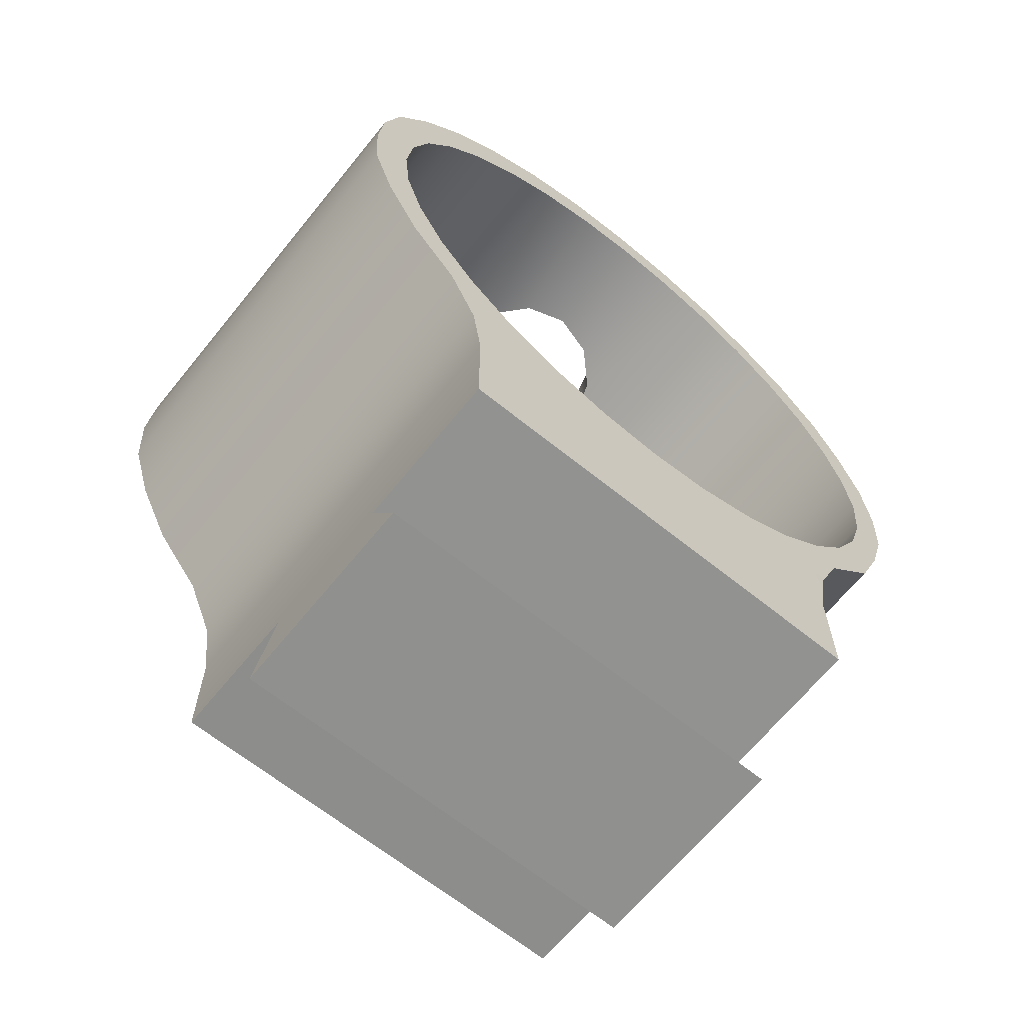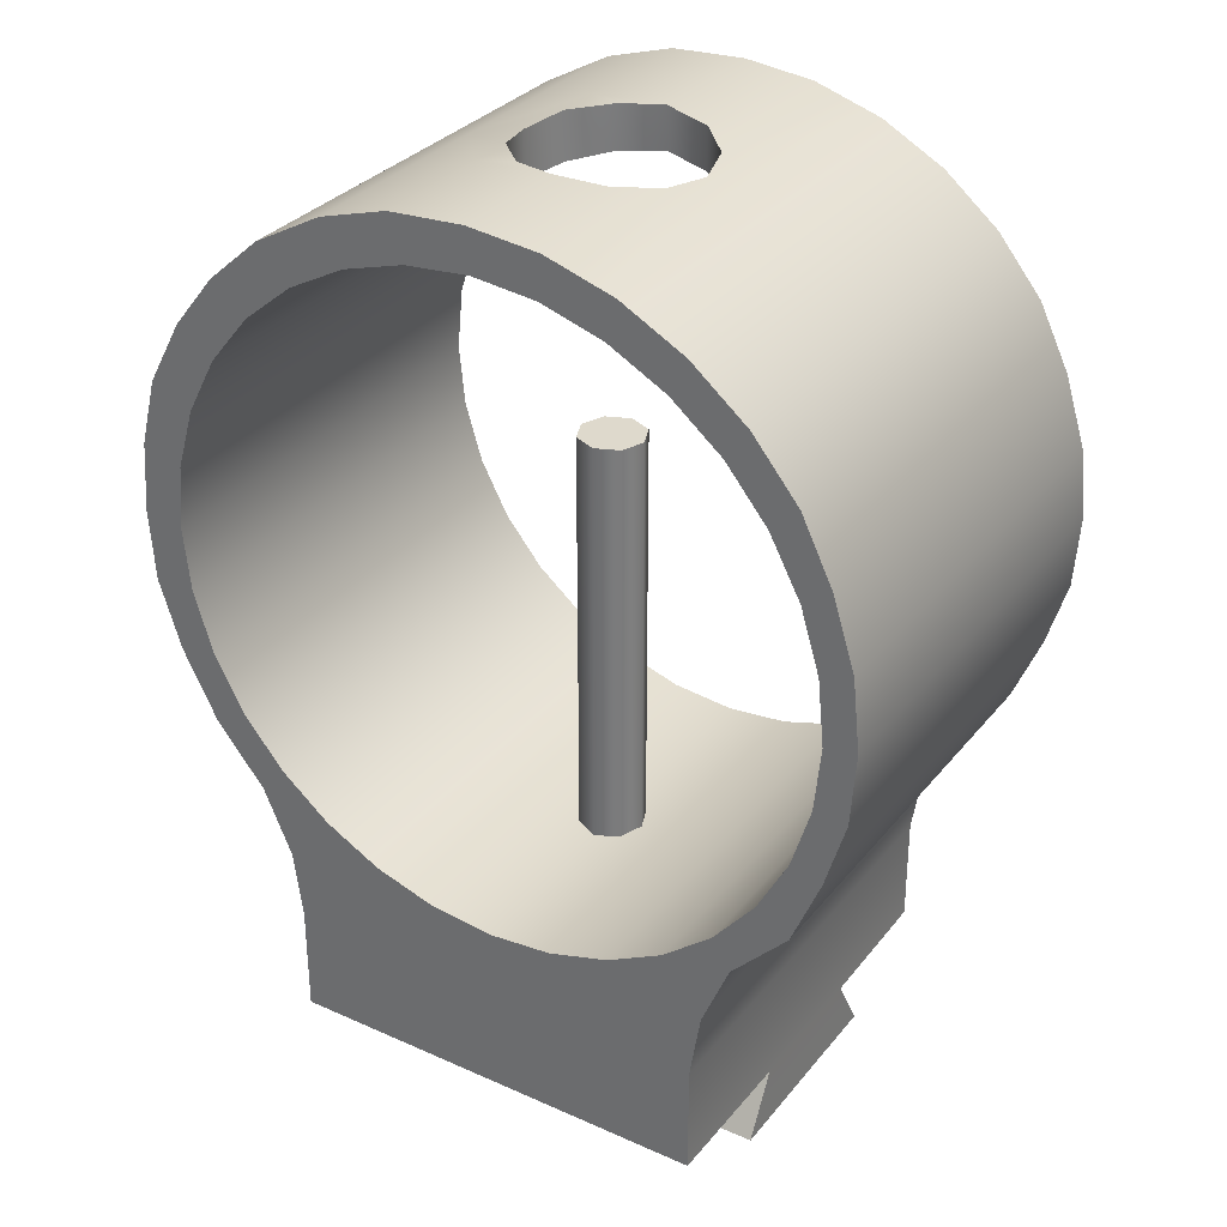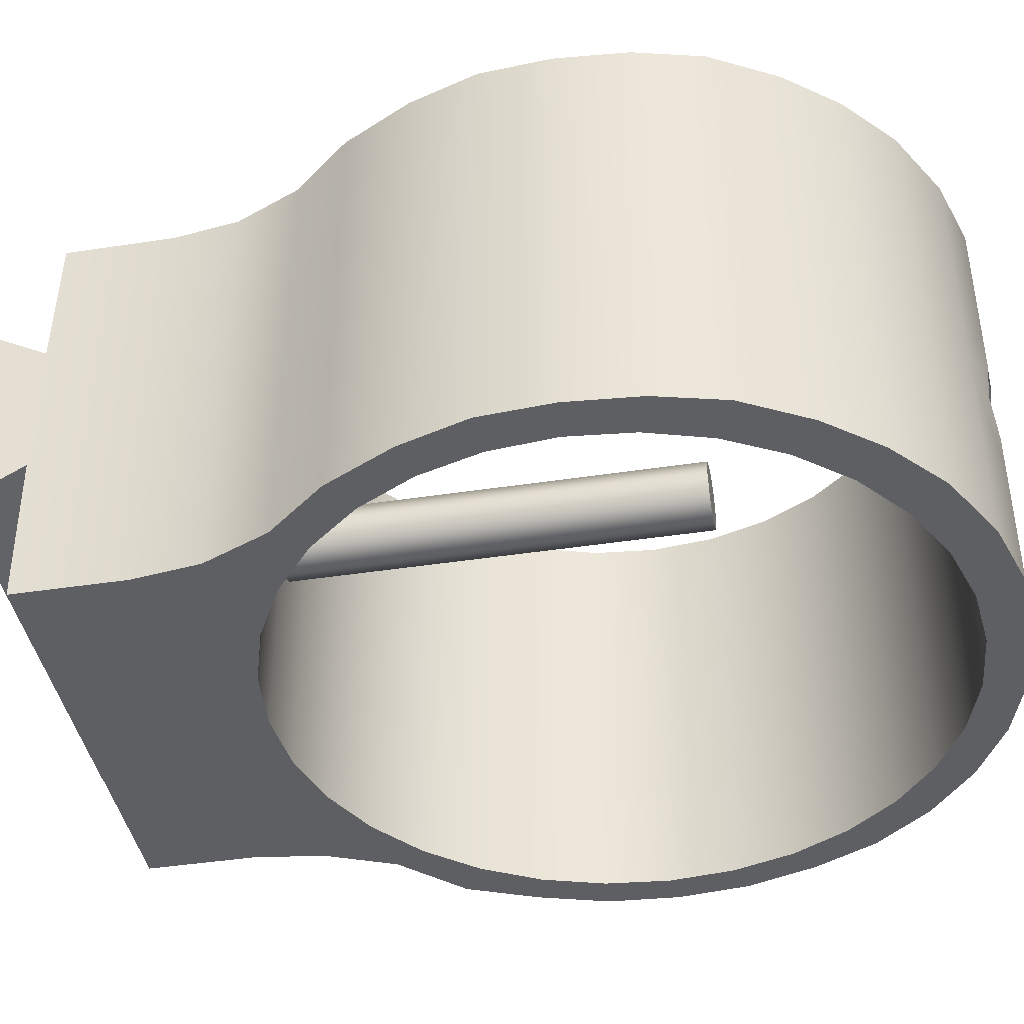
<metadata>
{"format":"obj","ext":"obj","renderer":"f3d","projection":"perspective","resolution":1024,"background":"white","views":[{"elev":-65.5,"azim":-39.0,"up":"+Z"},{"elev":31.9,"azim":32.1,"up":"+Z"},{"elev":-41.7,"azim":-79.5,"up":"+Y"}]}
</metadata>
<code>
g sight_front_mosin_izhmash_mosin_std_LOD0
v 0.00457 0.004985 0.01875
v 0.004571 -0.005037 0.01876
v 0.003126 -0.0002021 0.01953
v 0.003126 -0.005037 0.01953
v 0.003125 0.004985 0.01953
v 0.001799 0.0008489 0.01993
v 0.002075 -0.0001771 0.01985
v 0.001558 0.004985 0.02
v 0.001045 0.001605 0.02005
v -7.164e-05 0.004985 0.02016
v -7.164e-05 0.001901 0.02016
v 0.001804 -0.001211 0.01993
v 0.001558 -0.005037 0.02
v 0.001045 -0.001965 0.02005
v -7.164e-05 -0.005037 0.02016
v -7.164e-05 -0.002243 0.02016
v -0.001787 0.001901 0.02005
v -0.001017 0.001599 0.0201
v -0.001787 0.0008359 0.02005
v -0.003355 -0.0001791 0.01957
v -0.002048 -0.0001811 0.01994
v -0.001787 -0.001202 0.02005
v -0.001787 -0.002242 0.02005
v -0.003355 0.004985 0.01957
v -0.004908 0.004985 0.01872
v -0.004909 -0.005037 0.01872
v -0.003355 -0.005037 0.01957
v -0.001787 0.004985 0.02005
v -0.001026 -0.001962 0.0201
v -0.001787 -0.005037 0.02005
v -0.006118 0.004985 0.01765
v -0.00612 -0.005037 0.01765
v -0.007086 0.004985 0.01644
v -0.007089 -0.005037 0.01644
v -0.007901 0.004985 0.01497
v -0.007902 -0.005037 0.01497
v -0.008299 -0.005037 0.01344
v -0.008298 0.004985 0.01344
v -0.008431 -0.005037 0.01181
v -0.008429 0.004985 0.01181
v -0.00832 0.004985 0.01018
v -0.008321 -0.005037 0.01017
v -0.007817 0.004985 0.008607
v -0.007819 -0.005037 0.008607
v -0.007005 0.004985 0.007027
v -0.007006 -0.005037 0.007026
v -0.00589 0.004985 0.005683
v -0.005891 -0.005037 0.005682
v -0.005229 -0.005036 0.004163
v -0.005228 0.004986 0.004164
v -0.005017 0.004985 0.002617
v -0.005018 -0.005037 0.002616
v -0.005019 0.001781 3.486e-05
v -0.005018 0.004985 0.0001002
v -0.005019 -0.001512 3.486e-05
v -0.005019 -0.005037 8.376e-05
v -0.005021 0.002568 -0.001353
v -0.005021 -0.002322 -0.001353
v 0.001473 -0.005037 0.004303
v 0.004881 -0.005037 8.376e-05
v 6.359e-06 -0.005037 0.004158
v -0.005019 -0.005037 8.376e-05
v 0.004874 -0.005037 0.002616
v 0.002885 -0.005037 0.004731
v -0.001462 -0.005037 0.004303
v -0.005018 -0.005037 0.002616
v -0.002874 -0.005037 0.004731
v -0.004174 -0.005037 0.005426
v -0.005229 -0.005036 0.004163
v -0.005314 -0.005037 0.006362
v -0.005891 -0.005037 0.005682
v 0.004186 -0.005037 0.005426
v 0.005119 -0.005036 0.004163
v 0.005746 -0.005037 0.005682
v 0.005327 -0.005037 0.006362
v 0.001473 0.004985 0.004304
v 6.361e-06 0.004985 0.00416
v 0.004881 0.004985 0.0001002
v -0.005018 0.004985 0.0001002
v 0.004874 0.004985 0.002617
v 0.002885 0.004985 0.004732
v -0.001462 0.004985 0.004304
v -0.005017 0.004985 0.002617
v -0.002873 0.004985 0.004732
v 0.004186 0.004985 0.005428
v 0.005118 0.004986 0.004164
v -0.004174 0.004985 0.005428
v -0.005228 0.004986 0.004164
v -0.005314 0.004985 0.006363
v -0.00589 0.004985 0.005683
v 0.005745 0.004985 0.005683
v 0.005326 0.004985 0.006363
v 0.004874 -0.005037 0.002616
v 0.004881 -0.001512 3.486e-05
v 0.004881 -0.005037 8.376e-05
v 0.004881 0.001781 3.486e-05
v 0.004874 0.004985 0.002617
v 0.004881 0.004985 0.0001002
v 0.005119 -0.005036 0.004163
v 0.005118 0.004986 0.004164
v 0.005745 0.004985 0.005683
v 0.005746 -0.005037 0.005682
v 0.007018 0.004985 0.007027
v 0.00702 -0.005037 0.007026
v 0.00767 -0.005037 0.008607
v 0.007668 0.004985 0.008607
v 0.008136 -0.005037 0.01017
v 0.008135 0.004985 0.01018
v 0.00825 -0.005037 0.01181
v 0.008248 0.004985 0.01181
v 0.008082 -0.005037 0.01344
v 0.00808 0.004985 0.01344
v 0.007587 -0.005037 0.015
v 0.007586 0.004985 0.015
v 0.006878 -0.005037 0.01645
v 0.006876 0.004985 0.01645
v 0.005838 -0.005037 0.01772
v 0.005837 0.004985 0.01771
v 0.0005324 -0.0007331 0.01384
v -5.641e-06 0.0005639 0.01384
v 0.0007544 -0.0001961 0.01384
v -5.641e-06 -0.0009551 0.01384
v -0.0005416 -0.0007331 0.01384
v -0.0007656 -0.0001961 0.01384
v -0.0005416 0.0003409 0.01384
v 0.0005324 0.0003409 0.01384
v -0.001017 -0.001973 0.01911
v -0.001783 -0.001204 0.01896
v -0.001462 -0.005037 0.01906
v 6.359e-06 -0.005037 0.01921
v 6.359e-06 -0.002251 0.01921
v -0.002874 -0.005037 0.01863
v -0.002049 -0.0001851 0.01888
v -0.002873 0.004985 0.01863
v -0.001783 0.0008399 0.01896
v -0.001462 0.004985 0.01906
v -0.001022 0.0016 0.0191
v 6.361e-06 0.004985 0.01921
v 6.361e-06 0.001881 0.01921
v -0.004174 -0.005037 0.01794
v -0.004174 0.004985 0.01794
v -0.005314 -0.005037 0.017
v -0.005314 0.004985 0.017
v -0.006251 -0.005037 0.01586
v -0.00625 0.004985 0.01586
v -0.006944 0.004985 0.01456
v -0.006946 -0.005037 0.01456
v -0.007373 0.004985 0.01315
v -0.007374 -0.005037 0.01315
v -0.007519 -0.005037 0.01168
v -0.007518 0.004985 0.01168
v -0.007373 0.004985 0.01021
v -0.007374 -0.005037 0.01021
v -0.006946 -0.005037 0.008803
v -0.006944 0.004985 0.008804
v -0.006251 -0.005037 0.007502
v -0.00625 0.004985 0.007503
v -0.005314 0.004985 0.006363
v -0.005314 -0.005037 0.006362
v -0.004174 0.004985 0.005428
v -0.004174 -0.005037 0.005426
v -0.002873 0.004985 0.004732
v -0.002874 -0.005037 0.004731
v -0.001462 -0.005037 0.004303
v -0.001462 0.004985 0.004304
v 6.361e-06 0.004985 0.00416
v 6.359e-06 -0.005037 0.004158
v 0.001473 -0.005037 0.004303
v 0.001473 0.004985 0.004304
v 0.002885 -0.005037 0.004731
v 0.002885 0.004985 0.004732
v 0.004186 -0.005037 0.005426
v 0.004186 0.004985 0.005428
v 0.005327 -0.005037 0.006362
v 0.005326 0.004985 0.006363
v 0.006262 -0.005037 0.007502
v 0.006261 0.004985 0.007503
v 0.006957 -0.005037 0.008803
v 0.006956 0.004985 0.008804
v 0.007385 -0.005037 0.01021
v 0.007384 0.004985 0.01021
v 0.00753 -0.005037 0.01168
v 0.007529 0.004985 0.01168
v 0.007384 0.004985 0.01315
v 0.007385 -0.005037 0.01315
v 0.006956 0.004985 0.01456
v 0.006957 -0.005037 0.01456
v 0.006261 0.004985 0.01586
v 0.006262 -0.005037 0.01586
v 0.005327 -0.005037 0.017
v 0.005326 0.004985 0.017
v 0.004186 0.004985 0.01794
v 0.004186 -0.005037 0.01794
v 0.002885 0.004985 0.01863
v 0.002885 -0.005037 0.01863
v 0.002079 -0.0001871 0.01888
v 0.001798 -0.001222 0.01896
v 0.001473 -0.005037 0.01906
v 0.001036 -0.001973 0.0191
v 6.359e-06 -0.005037 0.01921
v 6.359e-06 -0.002251 0.01921
v 0.001795 0.0008519 0.01896
v 0.001473 0.004985 0.01906
v 0.001042 0.001609 0.0191
v 6.361e-06 0.004985 0.01921
v 6.361e-06 0.001881 0.01921
v 0.00825 -0.005037 0.01181
v 0.008136 -0.005037 0.01017
v 0.00753 -0.005037 0.01168
v 0.007385 -0.005037 0.01021
v 0.00767 -0.005037 0.008607
v 0.006957 -0.005037 0.008803
v 0.007385 -0.005037 0.01315
v 0.008082 -0.005037 0.01344
v 0.006957 -0.005037 0.01456
v 0.007587 -0.005037 0.015
v 0.006262 -0.005037 0.01586
v 0.006878 -0.005037 0.01645
v 0.005327 -0.005037 0.017
v 0.005838 -0.005037 0.01772
v 0.004186 -0.005037 0.01794
v 0.004571 -0.005037 0.01876
v 0.002885 -0.005037 0.01863
v 0.003126 -0.005037 0.01953
v 0.001473 -0.005037 0.01906
v 0.001558 -0.005037 0.02
v 6.359e-06 -0.005037 0.01921
v -7.164e-05 -0.005037 0.02016
v -0.001462 -0.005037 0.01906
v -0.001787 -0.005037 0.02005
v -0.002874 -0.005037 0.01863
v -0.003355 -0.005037 0.01957
v -0.004174 -0.005037 0.01794
v -0.004909 -0.005037 0.01872
v -0.005314 -0.005037 0.017
v -0.00612 -0.005037 0.01765
v -0.006251 -0.005037 0.01586
v -0.007089 -0.005037 0.01644
v -0.006946 -0.005037 0.01456
v -0.007902 -0.005037 0.01497
v -0.008299 -0.005037 0.01344
v -0.007374 -0.005037 0.01315
v -0.008431 -0.005037 0.01181
v -0.007519 -0.005037 0.01168
v -0.008321 -0.005037 0.01017
v -0.007374 -0.005037 0.01021
v -0.007819 -0.005037 0.008607
v -0.006946 -0.005037 0.008803
v -0.007006 -0.005037 0.007026
v -0.006251 -0.005037 0.007502
v -0.005314 -0.005037 0.006362
v -0.005891 -0.005037 0.005682
v 0.00457 0.004985 0.01875
v 0.004186 0.004985 0.01794
v 0.005837 0.004985 0.01771
v 0.005326 0.004985 0.017
v 0.006876 0.004985 0.01645
v 0.006261 0.004985 0.01586
v 0.007586 0.004985 0.015
v 0.006956 0.004985 0.01456
v 0.00808 0.004985 0.01344
v 0.007384 0.004985 0.01315
v 0.008248 0.004985 0.01181
v 0.007529 0.004985 0.01168
v 0.008135 0.004985 0.01018
v 0.007384 0.004985 0.01021
v 0.007668 0.004985 0.008607
v 0.006956 0.004985 0.008804
v 0.006261 0.004985 0.007503
v 0.007018 0.004985 0.007027
v 0.005745 0.004985 0.005683
v 0.005326 0.004985 0.006363
v -0.007086 0.004985 0.01644
v -0.00625 0.004985 0.01586
v -0.006118 0.004985 0.01765
v -0.005314 0.004985 0.017
v -0.004908 0.004985 0.01872
v -0.004174 0.004985 0.01794
v -0.003355 0.004985 0.01957
v -0.002873 0.004985 0.01863
v -0.001787 0.004985 0.02005
v -0.001462 0.004985 0.01906
v -7.164e-05 0.004985 0.02016
v 6.361e-06 0.004985 0.01921
v 0.001558 0.004985 0.02
v 0.001473 0.004985 0.01906
v 0.003125 0.004985 0.01953
v 0.002885 0.004985 0.01863
v -0.0007656 -0.0001961 0.004075
v -0.0005416 0.0003409 0.004075
v -0.0007656 -0.0001961 0.01384
v -0.0005416 0.0003409 0.01384
v -0.0005416 -0.0007331 0.01384
v -0.0005416 -0.0007331 0.004075
v -5.641e-06 -0.0009551 0.01384
v -5.641e-06 -0.0009551 0.004075
v -5.641e-06 0.0005639 0.004075
v -5.641e-06 0.0005639 0.01384
v 0.0005324 0.0003409 0.004075
v 0.0005324 0.0003409 0.01384
v 0.0007544 -0.0001961 0.004075
v 0.0007544 -0.0001961 0.01384
v 0.0005324 -0.0007331 0.004075
v 0.0005324 -0.0007331 0.01384
v -5.641e-06 -0.0009551 0.004075
v -5.641e-06 -0.0009551 0.01384
v 0.001045 -0.001965 0.02005
v 0.001036 -0.001973 0.0191
v 0.001804 -0.001211 0.01993
v 0.001798 -0.001222 0.01896
v 0.002075 -0.0001771 0.01985
v 0.002079 -0.0001871 0.01888
v 0.001795 0.0008519 0.01896
v 0.001799 0.0008489 0.01993
v 0.001042 0.001609 0.0191
v 0.001045 0.001605 0.02005
v 6.361e-06 0.001881 0.01921
v -7.164e-05 0.001901 0.02016
v 6.359e-06 -0.002251 0.01921
v -7.164e-05 -0.002243 0.02016
v -0.001026 -0.001962 0.0201
v -0.001017 -0.001973 0.01911
v -0.001787 -0.001202 0.02005
v -0.001783 -0.001204 0.01896
v -0.002048 -0.0001811 0.01994
v -0.002049 -0.0001851 0.01888
v -0.001783 0.0008399 0.01896
v -0.001787 0.0008359 0.02005
v -0.001022 0.0016 0.0191
v -0.001017 0.001599 0.0201
v 6.361e-06 0.001881 0.01921
v -7.164e-05 0.001901 0.02016
v -0.00589 0.004985 0.005683
v -0.005314 0.004985 0.006363
v -0.007005 0.004985 0.007027
v -0.00625 0.004985 0.007503
v -0.006944 0.004985 0.008804
v -0.007817 0.004985 0.008607
v -0.007373 0.004985 0.01021
v -0.00832 0.004985 0.01018
v -0.007518 0.004985 0.01168
v -0.008429 0.004985 0.01181
v -0.007373 0.004985 0.01315
v -0.008298 0.004985 0.01344
v -0.006944 0.004985 0.01456
v -0.007901 0.004985 0.01497
v 0.004896 0.002568 -0.001353
v 0.004881 0.001781 3.486e-05
v -0.005021 0.002568 -0.001353
v -0.005019 0.001781 3.486e-05
v 0.004896 -0.002322 -0.001353
v 0.004896 0.002568 -0.001353
v -0.005021 -0.002322 -0.001353
v -0.005021 0.002568 -0.001353
v 0.004881 -0.001512 3.486e-05
v -0.005019 -0.001512 3.486e-05
v 0.004881 -0.005037 8.376e-05
v -0.005019 -0.005037 8.376e-05
v 0.00702 -0.005037 0.007026
v 0.005746 -0.005037 0.005682
v 0.006262 -0.005037 0.007502
v 0.005327 -0.005037 0.006362
v 0.004896 -0.002322 -0.001353
v -0.005021 -0.002322 -0.001353
v 0.004881 -0.001512 3.486e-05
v -0.005019 -0.001512 3.486e-05
v -0.005019 0.001781 3.486e-05
v 0.004881 0.001781 3.486e-05
v -0.005018 0.004985 0.0001002
v 0.004881 0.004985 0.0001002
v 0.004896 -0.002322 -0.001353
v 0.004896 0.002568 -0.001353
g sight_front_mosin_izhmash_mosin_std_LOD0_0
f 3 2 1
f 4 2 3
f 5 3 1
f 5 6 3
f 3 6 7
f 8 6 5
f 8 9 6
f 10 9 8
f 11 9 10
f 12 3 7
f 4 3 12
f 13 4 12
f 13 12 14
f 15 13 14
f 16 15 14
f 10 17 11
f 17 18 11
f 19 18 17
f 17 20 19
f 21 19 20
f 21 20 22
f 23 22 20
f 24 20 17
f 25 20 24
f 26 20 25
f 27 20 26
f 27 23 20
f 28 24 17
f 29 23 16
f 22 23 29
f 23 27 30
f 30 16 23
f 16 30 15
f 31 26 25
f 26 31 32
f 17 10 28
f 33 32 31
f 32 33 34
f 35 34 33
f 34 35 36
f 35 37 36
f 37 35 38
f 38 39 37
f 39 38 40
f 41 39 40
f 39 41 42
f 43 42 41
f 42 43 44
f 45 44 43
f 44 45 46
f 47 46 45
f 46 47 48
f 47 49 48
f 49 47 50
f 51 49 50
f 49 51 52
f 53 52 51
f 54 53 51
f 55 52 53
f 56 52 55
f 57 55 53
f 55 57 58
f 61 60 59
f 62 60 61
f 60 63 59
f 59 63 64
f 65 62 61
f 66 62 65
f 67 66 65
f 68 66 67
f 66 68 69
f 70 69 68
f 69 70 71
f 63 72 64
f 72 63 73
f 74 72 73
f 72 74 75
f 78 77 76
f 78 79 77
f 80 78 76
f 80 76 81
f 79 82 77
f 79 83 82
f 83 84 82
f 85 80 81
f 80 85 86
f 83 87 84
f 87 83 88
f 88 89 87
f 89 88 90
f 85 91 86
f 91 85 92
f 95 94 93
f 96 93 94
f 97 93 96
f 98 97 96
f 97 99 93
f 99 97 100
f 101 99 100
f 99 101 102
f 103 102 101
f 102 103 104
f 103 105 104
f 105 103 106
f 106 107 105
f 107 106 108
f 108 109 107
f 109 108 110
f 110 111 109
f 111 110 112
f 112 113 111
f 113 112 114
f 114 115 113
f 115 114 116
f 116 117 115
f 117 116 118
f 118 2 117
f 2 118 1
f 121 120 119
f 119 120 122
f 122 120 123
f 123 120 124
f 124 120 125
f 126 120 121
f 129 128 127
f 130 129 127
f 131 130 127
f 129 132 128
f 128 132 133
f 132 134 133
f 134 135 133
f 136 135 134
f 136 137 135
f 138 137 136
f 139 137 138
f 140 134 132
f 134 140 141
f 142 141 140
f 141 142 143
f 144 143 142
f 143 144 145
f 144 146 145
f 146 144 147
f 147 148 146
f 148 147 149
f 150 148 149
f 148 150 151
f 150 152 151
f 152 150 153
f 154 152 153
f 152 154 155
f 156 155 154
f 155 156 157
f 156 158 157
f 158 156 159
f 159 160 158
f 160 159 161
f 161 162 160
f 162 161 163
f 164 162 163
f 162 164 165
f 164 166 165
f 166 164 167
f 168 166 167
f 166 168 169
f 170 169 168
f 169 170 171
f 172 171 170
f 171 172 173
f 174 173 172
f 173 174 175
f 176 175 174
f 175 176 177
f 178 177 176
f 177 178 179
f 180 179 178
f 179 180 181
f 182 181 180
f 181 182 183
f 182 184 183
f 184 182 185
f 185 186 184
f 186 185 187
f 187 188 186
f 188 187 189
f 190 188 189
f 188 190 191
f 190 192 191
f 192 190 193
f 193 194 192
f 194 193 195
f 194 195 196
f 195 197 196
f 198 197 195
f 198 199 197
f 200 199 198
f 201 199 200
f 202 194 196
f 203 194 202
f 203 202 204
f 205 203 204
f 206 205 204
f 209 208 207
f 208 209 210
f 210 211 208
f 211 210 212
f 207 213 209
f 213 207 214
f 214 215 213
f 215 214 216
f 216 217 215
f 217 216 218
f 218 219 217
f 219 218 220
f 220 221 219
f 221 220 222
f 222 223 221
f 223 222 224
f 224 225 223
f 225 224 226
f 226 227 225
f 227 226 228
f 228 229 227
f 229 228 230
f 230 231 229
f 231 230 232
f 232 233 231
f 233 232 234
f 234 235 233
f 235 234 236
f 236 237 235
f 237 236 238
f 238 239 237
f 239 238 240
f 241 239 240
f 239 241 242
f 243 242 241
f 242 243 244
f 245 244 243
f 244 245 246
f 247 246 245
f 246 247 248
f 249 248 247
f 248 249 250
f 249 251 250
f 251 249 252
f 255 254 253
f 254 255 256
f 257 256 255
f 256 257 258
f 259 258 257
f 258 259 260
f 261 260 259
f 260 261 262
f 263 262 261
f 262 263 264
f 265 264 263
f 264 265 266
f 267 266 265
f 266 267 268
f 267 269 268
f 269 267 270
f 271 269 270
f 269 271 272
f 275 274 273
f 274 275 276
f 277 276 275
f 276 277 278
f 279 278 277
f 278 279 280
f 281 280 279
f 280 281 282
f 283 282 281
f 282 283 284
f 285 284 283
f 284 285 286
f 287 286 285
f 286 287 288
f 253 288 287
f 288 253 254
f 291 290 289
f 290 291 292
f 289 293 291
f 293 289 294
f 294 295 293
f 295 294 296
f 292 297 290
f 297 292 298
f 298 299 297
f 299 298 300
f 300 301 299
f 301 300 302
f 302 303 301
f 303 302 304
f 304 305 303
f 305 304 306
f 309 308 307
f 308 309 310
f 311 310 309
f 310 311 312
f 311 313 312
f 313 311 314
f 314 315 313
f 315 314 316
f 316 317 315
f 317 316 318
f 319 307 308
f 307 319 320
f 319 321 320
f 321 319 322
f 322 323 321
f 323 322 324
f 324 325 323
f 325 324 326
f 327 325 326
f 325 327 328
f 329 328 327
f 328 329 330
f 331 330 329
f 330 331 332
f 335 334 333
f 334 335 336
f 335 337 336
f 337 335 338
f 338 339 337
f 339 338 340
f 340 341 339
f 341 340 342
f 342 343 341
f 343 342 344
f 344 345 343
f 345 344 346
f 273 345 346
f 345 273 274
f 349 348 347
f 348 349 350
f 353 352 351
f 352 353 354
f 357 356 355
f 356 357 358
f 361 360 359
f 360 361 362
f 211 361 359
f 361 211 212
f 365 364 363
f 364 365 366
f 369 368 367
f 368 369 370
f 372 94 371
f 94 372 96

</code>
